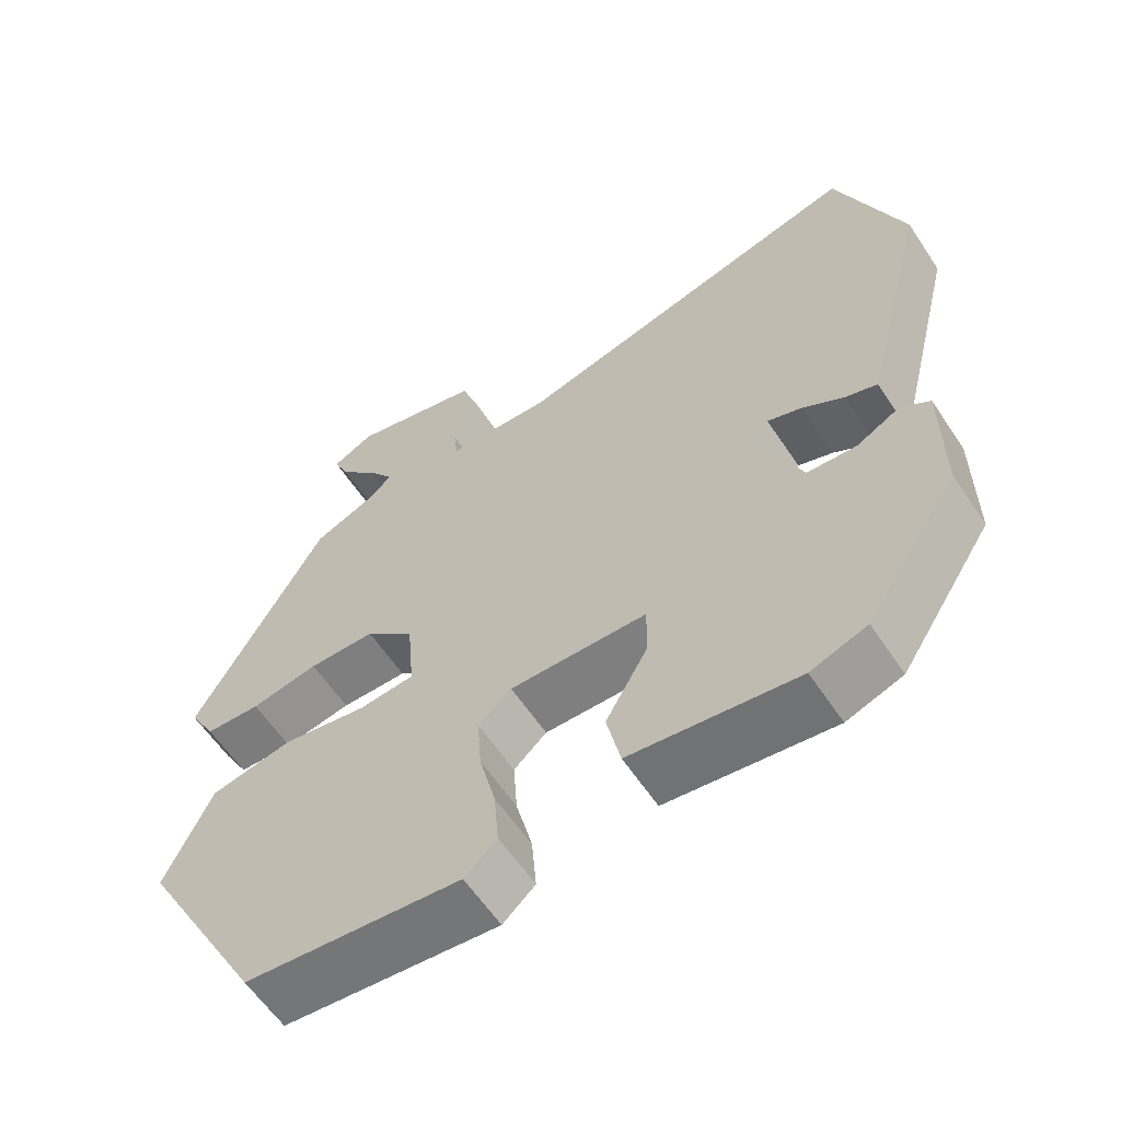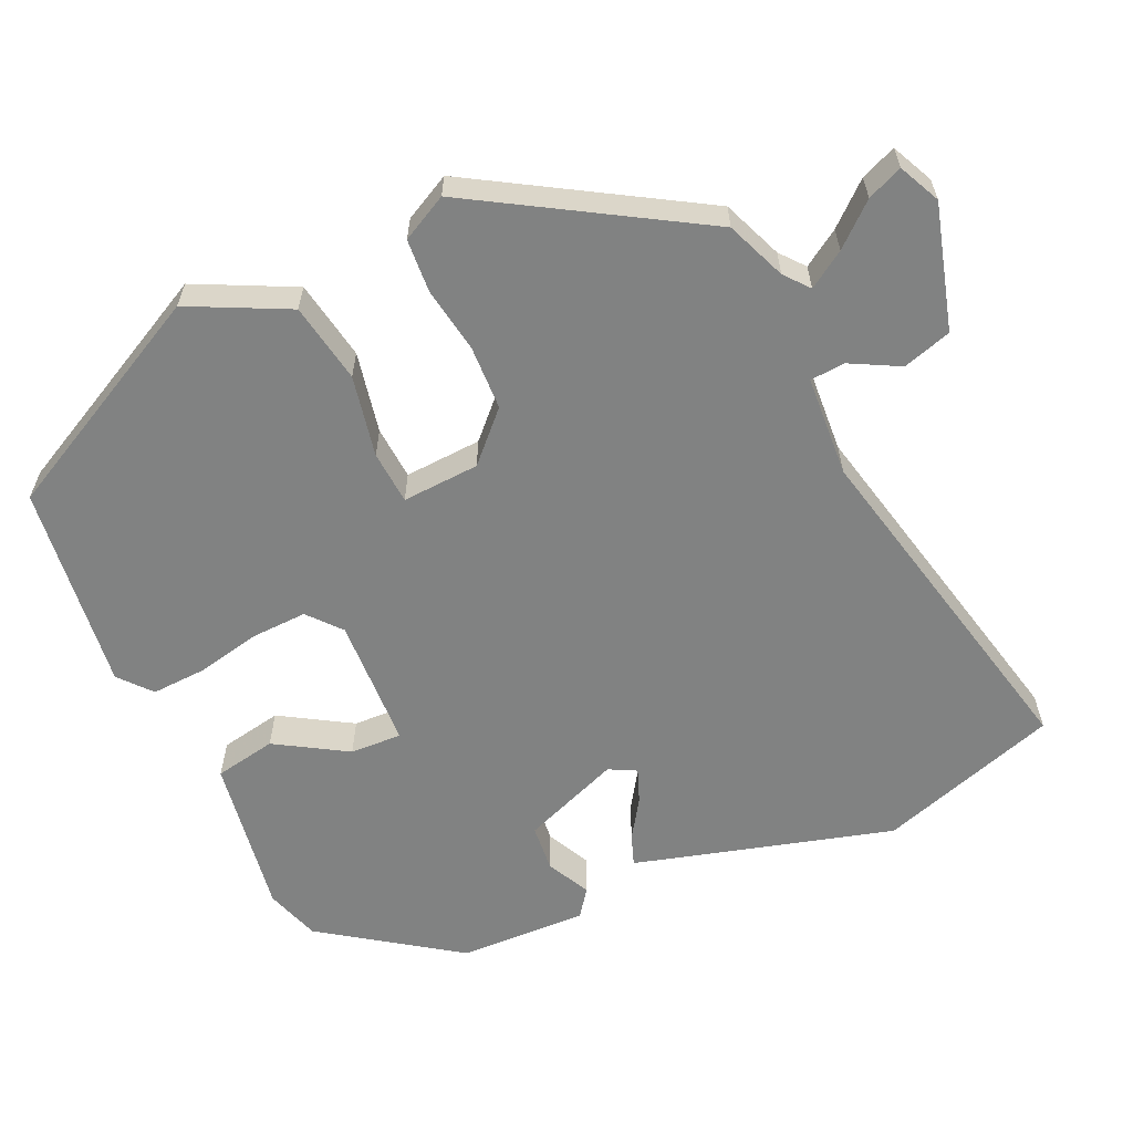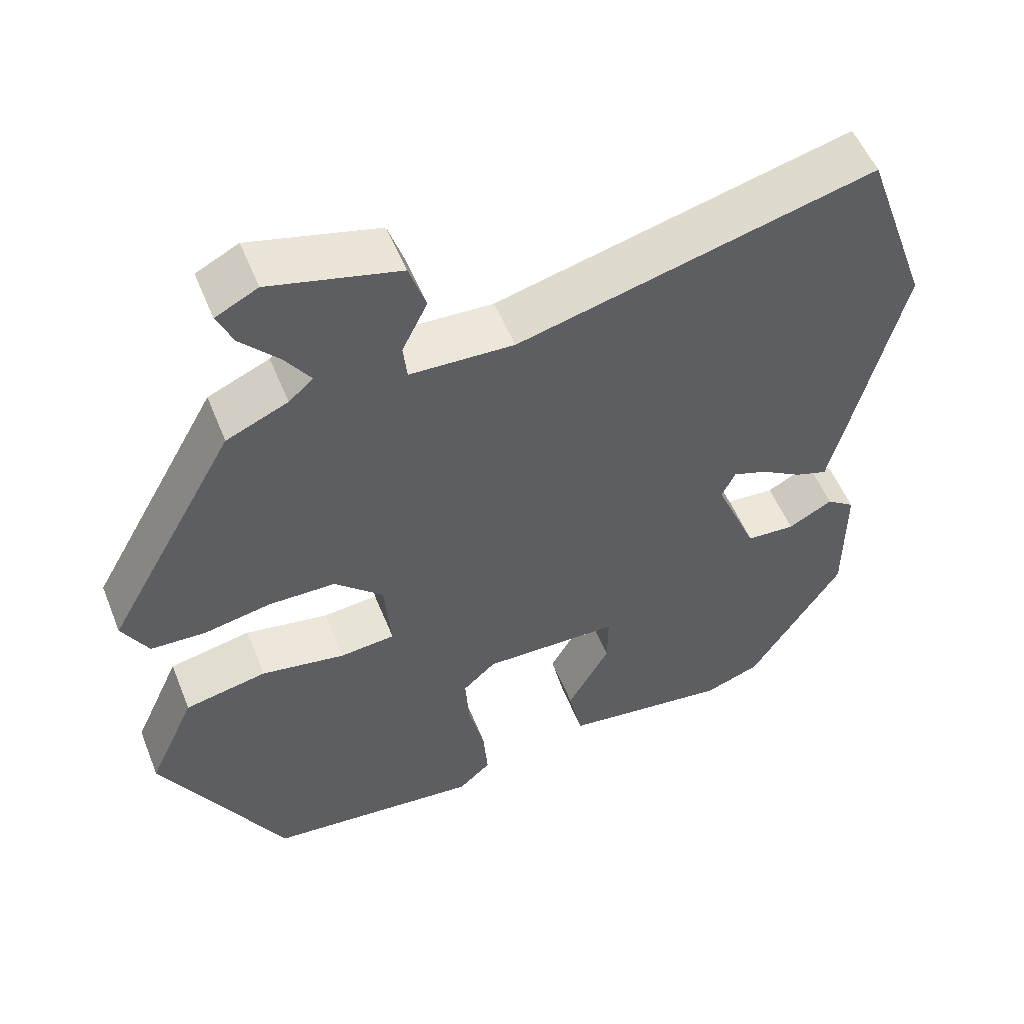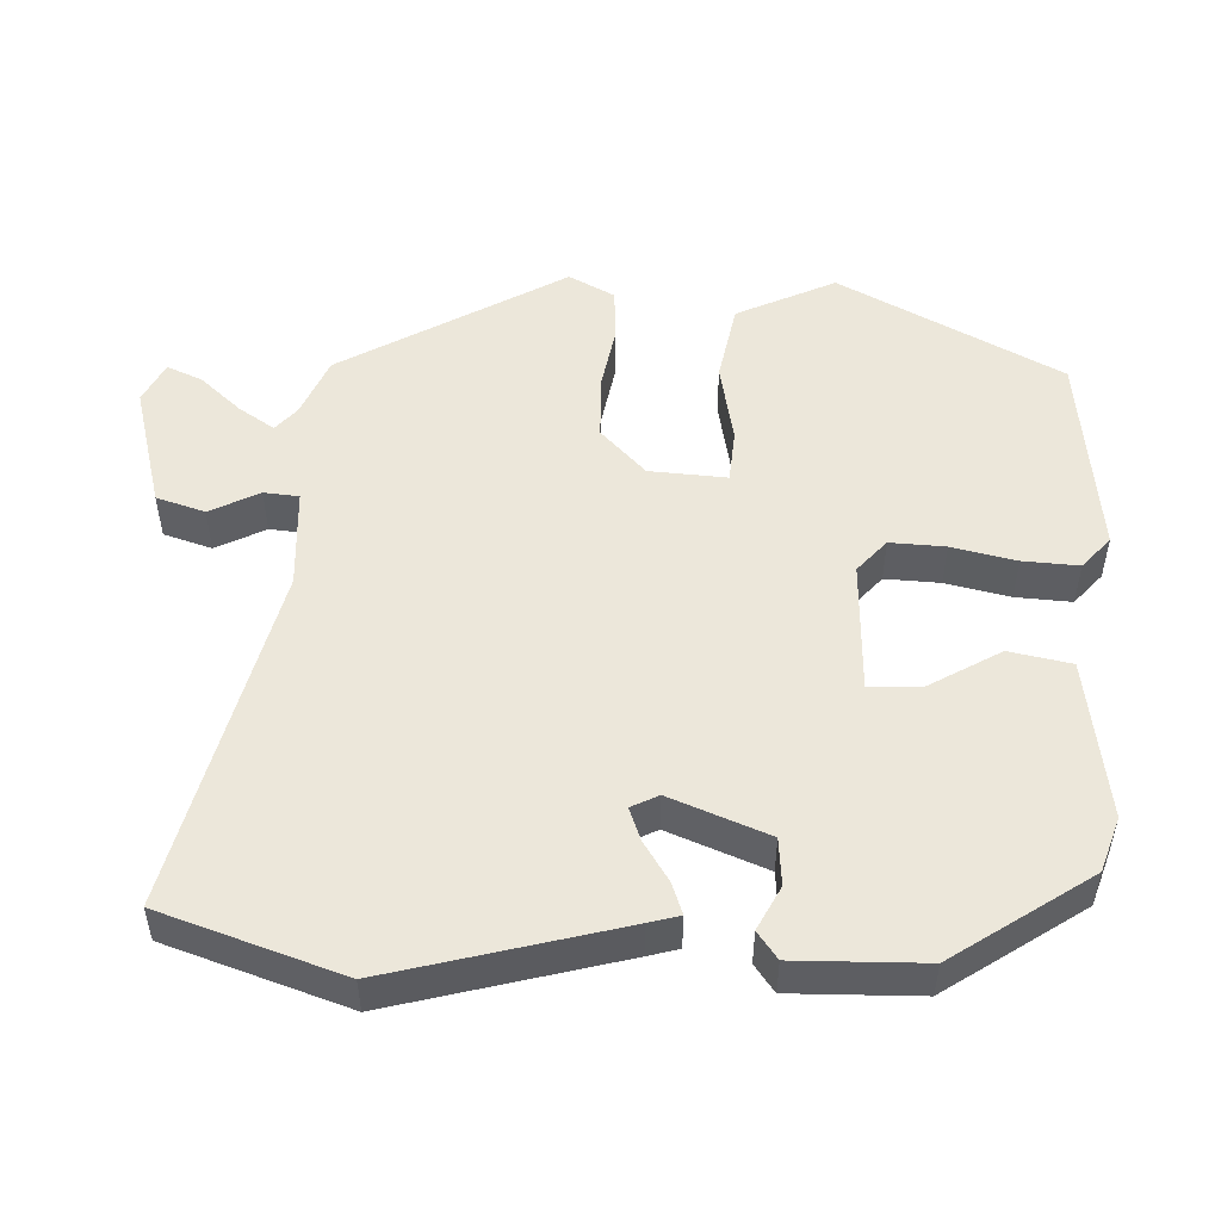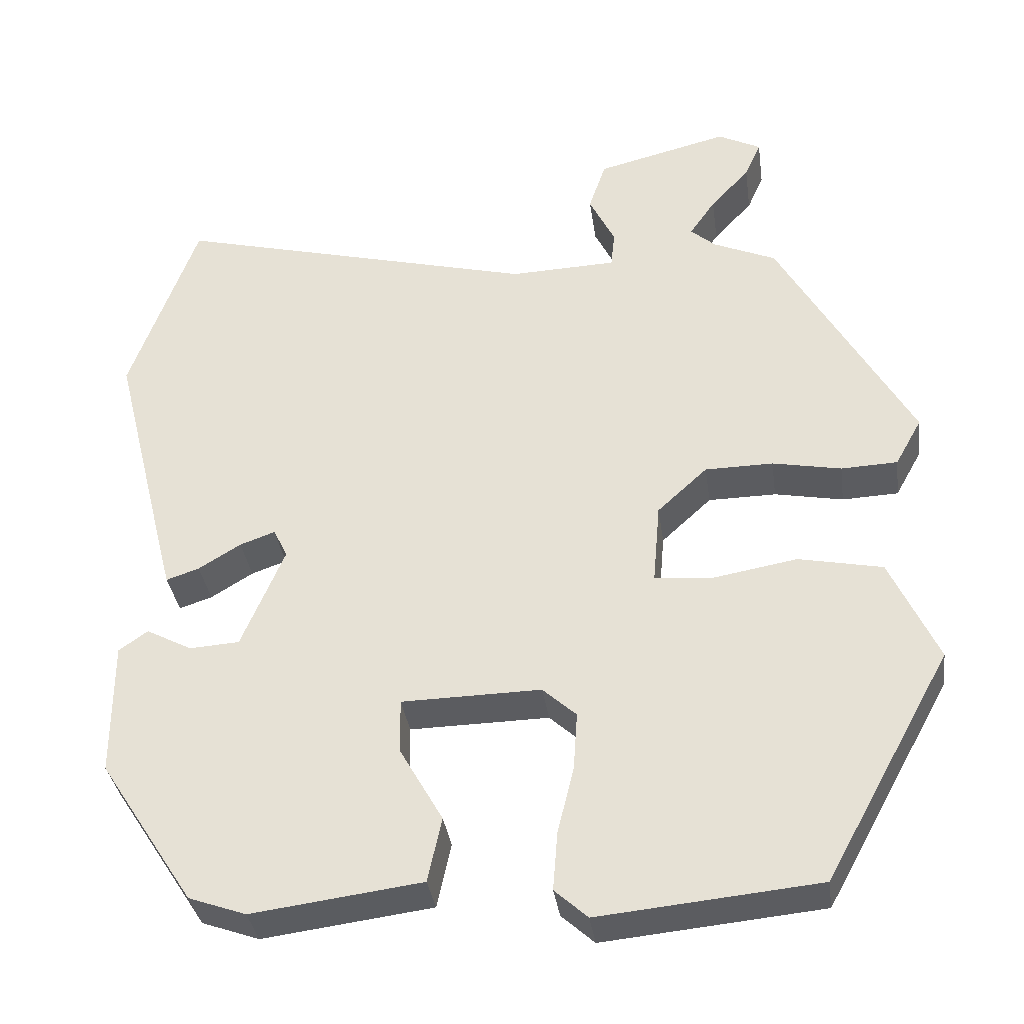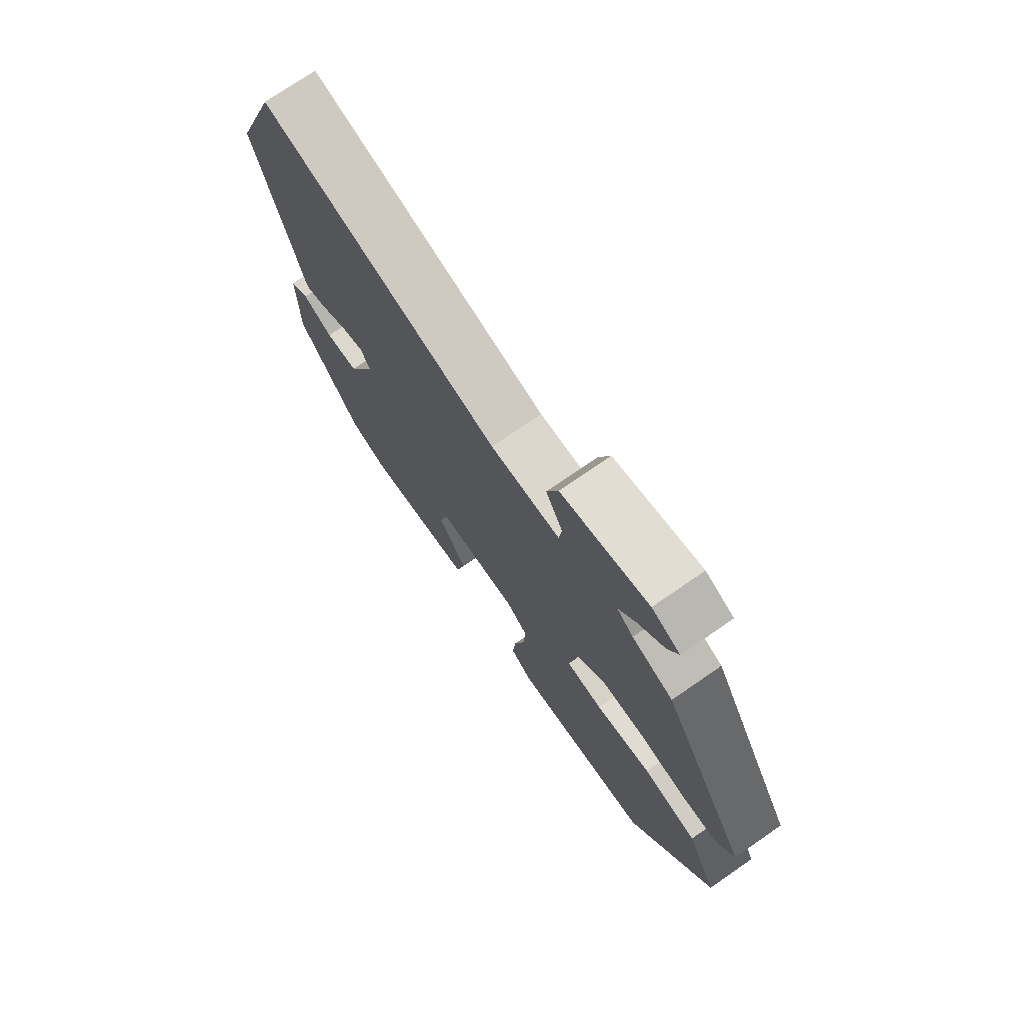
<metadata>
{"format":"obj","ext":"obj","renderer":"f3d","projection":"perspective","resolution":1024,"background":"white","views":[{"elev":-60.3,"azim":33.6,"up":"+Z"},{"elev":-60.6,"azim":-67.2,"up":"+Y"},{"elev":53.6,"azim":-21.7,"up":"+Z"},{"elev":51.3,"azim":91.2,"up":"+Y"},{"elev":-35.0,"azim":-172.1,"up":"+Z"},{"elev":74.4,"azim":-124.6,"up":"+Z"}]}
</metadata>
<code>
v -0.361 0.07 0.463
v -0.281 0.07 0.498
v -0.249 0.07 0.526
v -0.282 0.07 0.574
v -0.332 0.07 0.628
v -0.353 0.07 0.675
v -0.298 0.07 0.703
v -0.129 0.07 0.661
v -0.107 0.07 0.596
v -0.14 0.07 0.529
v -0.135 0.07 0.482
v 0.001 0.07 0.477
v 0.466 0.07 0.596
v 0.552 0.07 0.355
v 0.475 0.07 0.046
v 0.464 0.07 0.004
v 0.422 0.07 0.018
v 0.368 0.07 0.051
v 0.323 0.07 0.067
v 0.305 0.07 0.03
v 0.36 0.07 -0.101
v 0.424 0.07 -0.105
v 0.482 0.07 -0.074
v 0.519 0.07 -0.1
v 0.519 0.07 -0.273
v 0.398 0.07 -0.459
v 0.325 0.07 -0.485
v 0.108 0.07 -0.457
v 0.09 0.07 -0.374
v 0.145 0.07 -0.277
v 0.146 0.07 -0.207
v -0.032 0.07 -0.204
v -0.075 0.07 -0.243
v -0.07 0.07 -0.317
v -0.049 0.07 -0.403
v -0.043 0.07 -0.478
v -0.085 0.07 -0.516
v -0.365 0.07 -0.489
v -0.527 0.07 -0.195
v -0.466 0.07 -0.061
v -0.359 0.07 -0.039
v -0.249 0.07 -0.058
v -0.177 0.07 -0.051
v -0.186 0.07 0.053
v -0.25 0.07 0.112
v -0.337 0.07 0.113
v -0.425 0.07 0.096
v -0.497 0.07 0.099
v -0.531 0.07 0.16
v -0.361 0 0.463
v -0.281 0 0.498
v -0.249 0 0.526
v -0.282 0 0.574
v -0.332 0 0.628
v -0.353 0 0.675
v -0.298 0 0.703
v -0.129 0 0.661
v -0.107 0 0.596
v -0.14 0 0.529
v -0.135 0 0.482
v 0.001 0 0.477
v 0.466 0 0.596
v 0.552 0 0.355
v 0.475 0 0.046
v 0.464 0 0.004
v 0.422 0 0.018
v 0.368 0 0.051
v 0.323 0 0.067
v 0.305 0 0.03
v 0.36 0 -0.101
v 0.424 0 -0.105
v 0.482 0 -0.074
v 0.519 0 -0.1
v 0.519 0 -0.273
v 0.398 0 -0.459
v 0.325 0 -0.485
v 0.108 0 -0.457
v 0.09 0 -0.374
v 0.145 0 -0.277
v 0.146 0 -0.207
v -0.032 0 -0.204
v -0.075 0 -0.243
v -0.07 0 -0.317
v -0.049 0 -0.403
v -0.043 0 -0.478
v -0.085 0 -0.516
v -0.365 0 -0.489
v -0.527 0 -0.195
v -0.466 0 -0.061
v -0.359 0 -0.039
v -0.249 0 -0.058
v -0.177 0 -0.051
v -0.186 0 0.053
v -0.25 0 0.112
v -0.337 0 0.113
v -0.425 0 0.096
v -0.497 0 0.099
v -0.531 0 0.16
f 46 47 48 49
f 45 46 49 1
f 44 45 1 2
f 39 40 41 42
f 39 42 43
f 38 39 43
f 37 38 43
f 34 35 36 37
f 33 34 37 43
f 32 33 43 44
f 27 28 29 30
f 27 30 31
f 26 27 31
f 25 26 31
f 22 23 24 25
f 21 22 25 31
f 20 21 31 32
f 15 16 17 18
f 15 18 19
f 12 13 14 15
f 11 12 15 19
f 7 8 9 10
f 7 10 11
f 4 5 6 7
f 3 4 7 11
f 19 20 32 44
f 11 19 44
f 2 3 11 44
f 98 97 96 95
f 50 98 95 94
f 51 50 94 93
f 91 90 89 88
f 92 91 88
f 92 88 87
f 92 87 86
f 86 85 84 83
f 92 86 83 82
f 93 92 82 81
f 79 78 77 76
f 80 79 76
f 80 76 75
f 80 75 74
f 74 73 72 71
f 80 74 71 70
f 81 80 70 69
f 67 66 65 64
f 68 67 64
f 64 63 62 61
f 68 64 61 60
f 59 58 57 56
f 60 59 56
f 56 55 54 53
f 60 56 53 52
f 93 81 69 68
f 93 68 60
f 93 60 52 51
f 1 50 51 2
f 2 51 52 3
f 3 52 53 4
f 4 53 54 5
f 5 54 55 6
f 6 55 56 7
f 7 56 57 8
f 8 57 58 9
f 9 58 59 10
f 10 59 60 11
f 11 60 61 12
f 12 61 62 13
f 13 62 63 14
f 14 63 64 15
f 15 64 65 16
f 16 65 66 17
f 17 66 67 18
f 18 67 68 19
f 19 68 69 20
f 20 69 70 21
f 21 70 71 22
f 22 71 72 23
f 23 72 73 24
f 24 73 74 25
f 25 74 75 26
f 26 75 76 27
f 27 76 77 28
f 28 77 78 29
f 29 78 79 30
f 30 79 80 31
f 31 80 81 32
f 32 81 82 33
f 33 82 83 34
f 34 83 84 35
f 35 84 85 36
f 36 85 86 37
f 37 86 87 38
f 38 87 88 39
f 39 88 89 40
f 40 89 90 41
f 41 90 91 42
f 42 91 92 43
f 43 92 93 44
f 44 93 94 45
f 45 94 95 46
f 46 95 96 47
f 47 96 97 48
f 48 97 98 49
f 49 98 50 1

</code>
